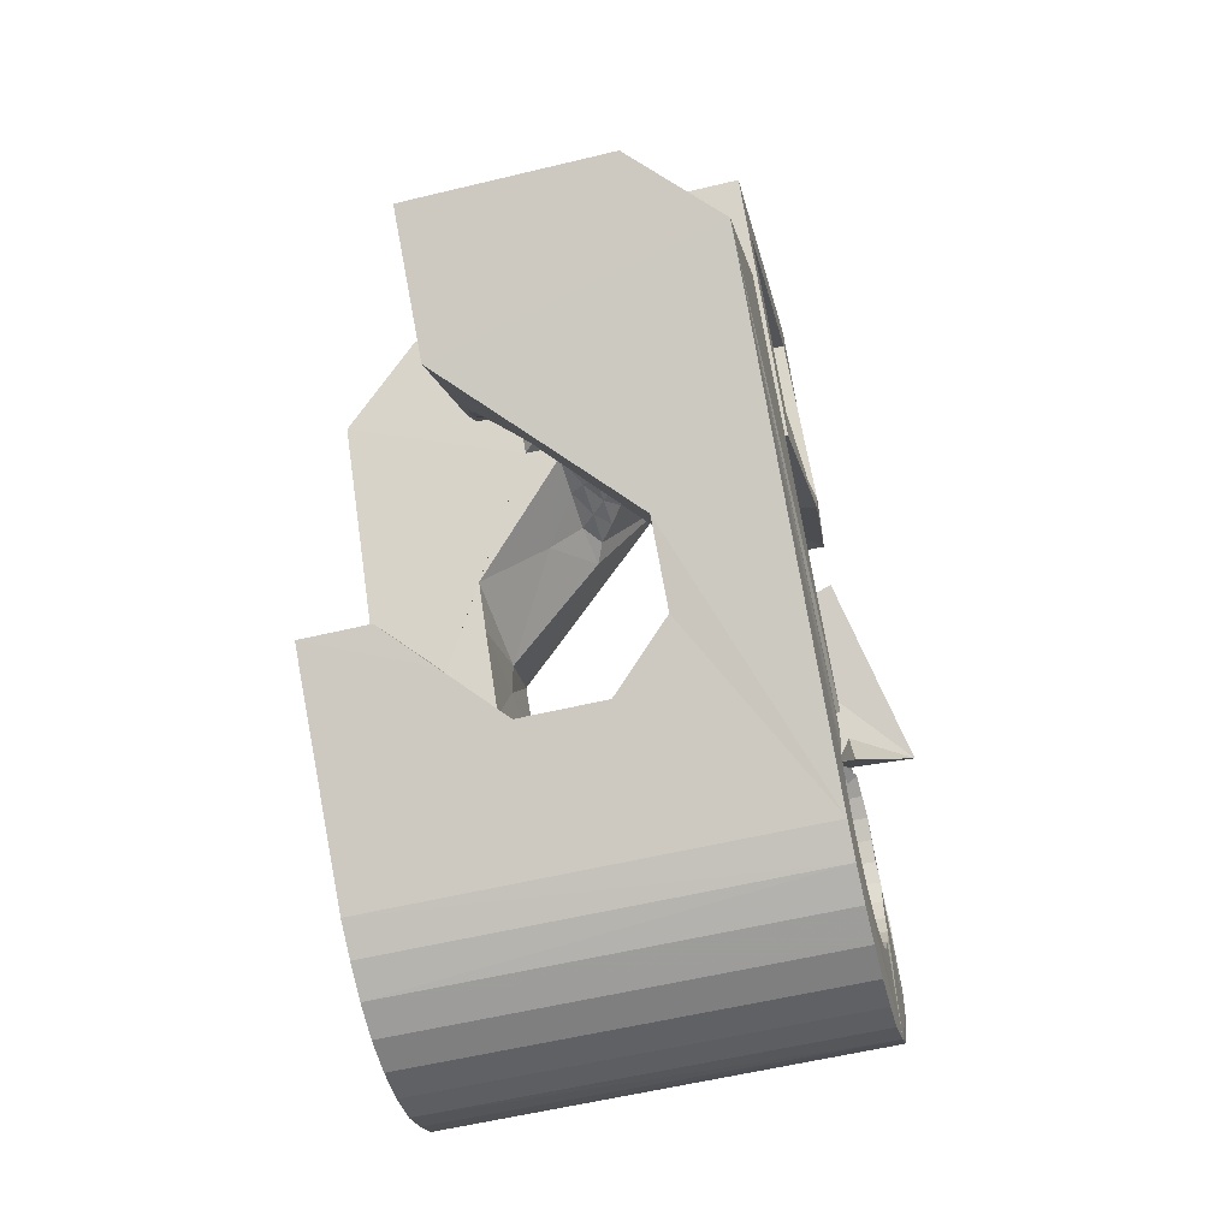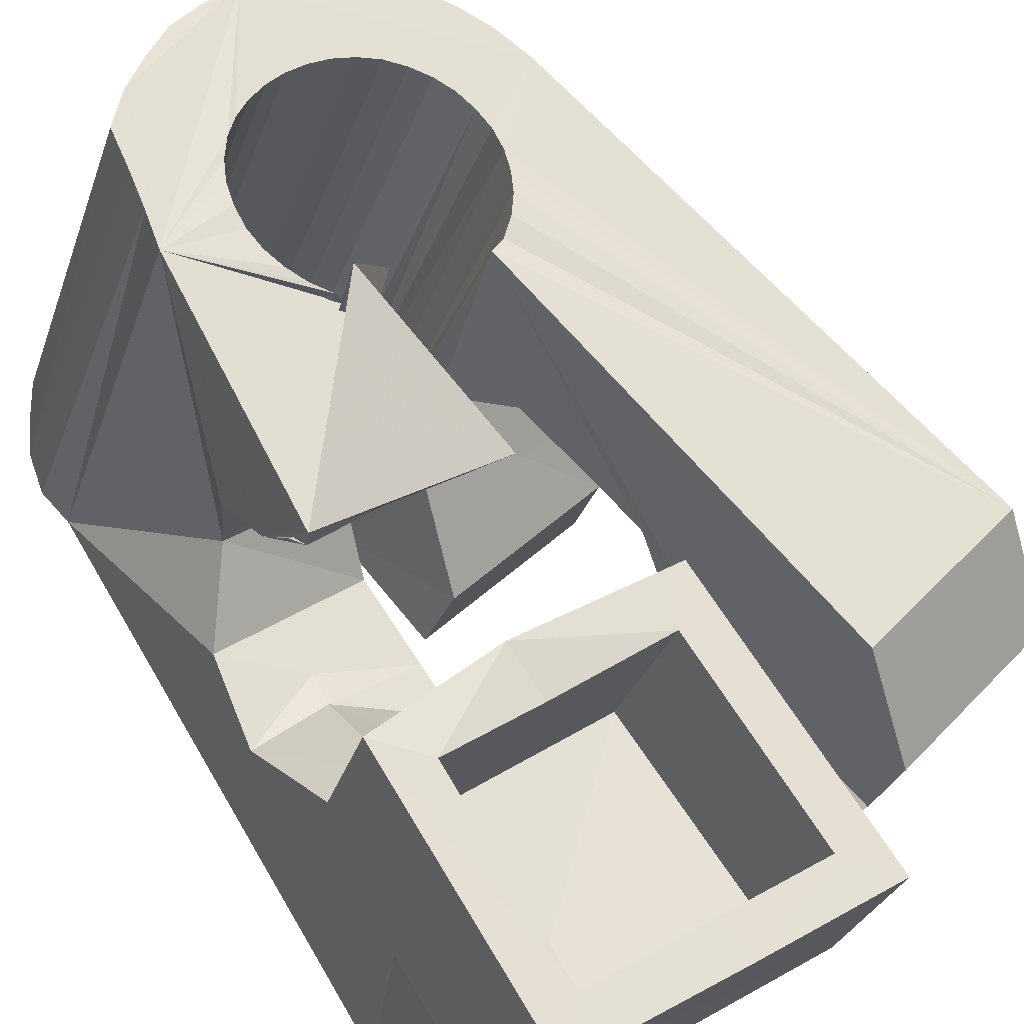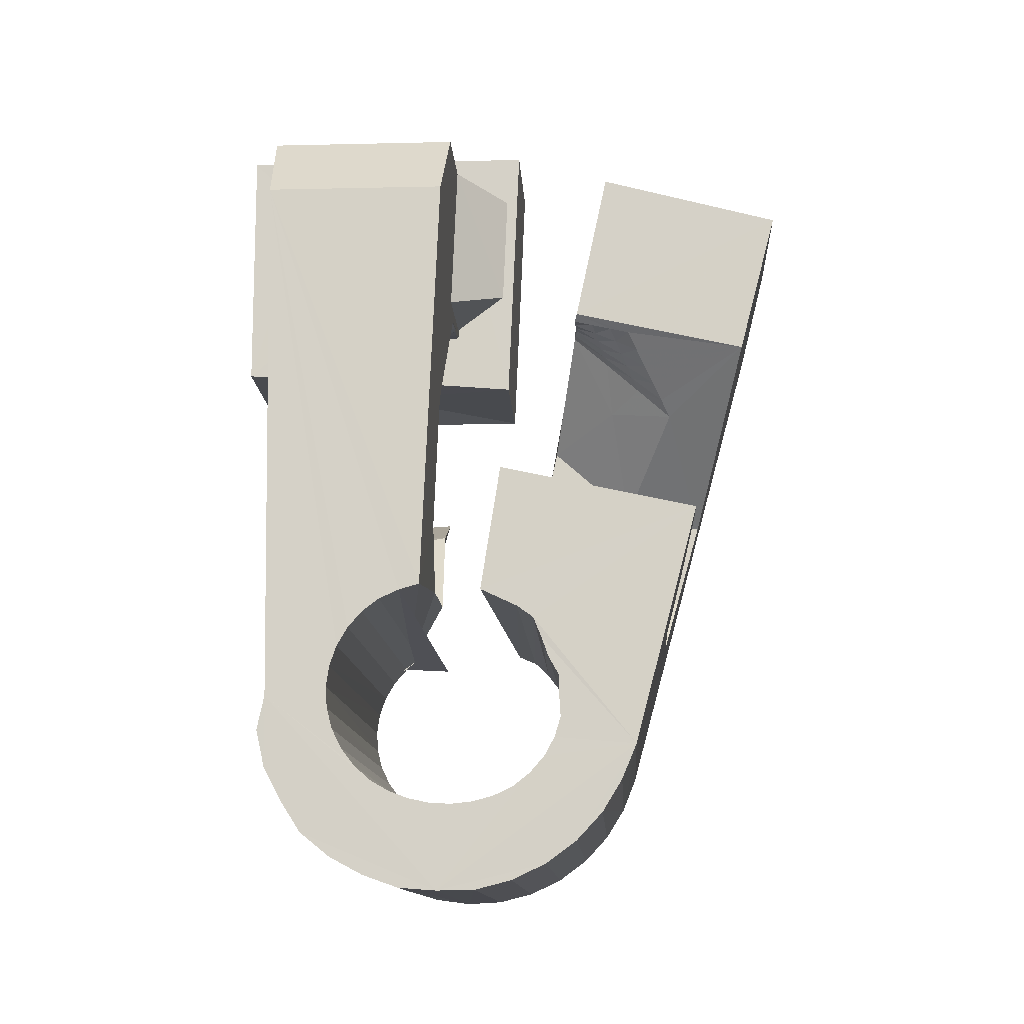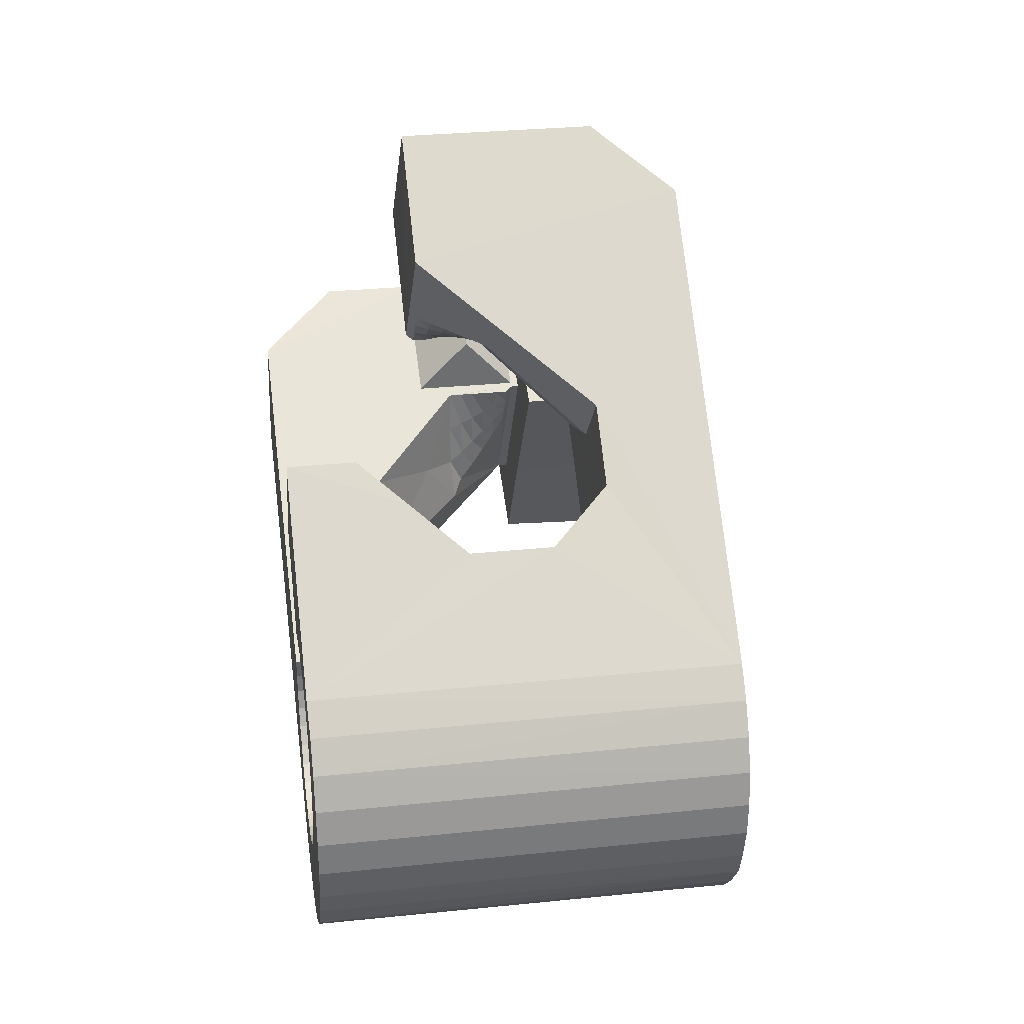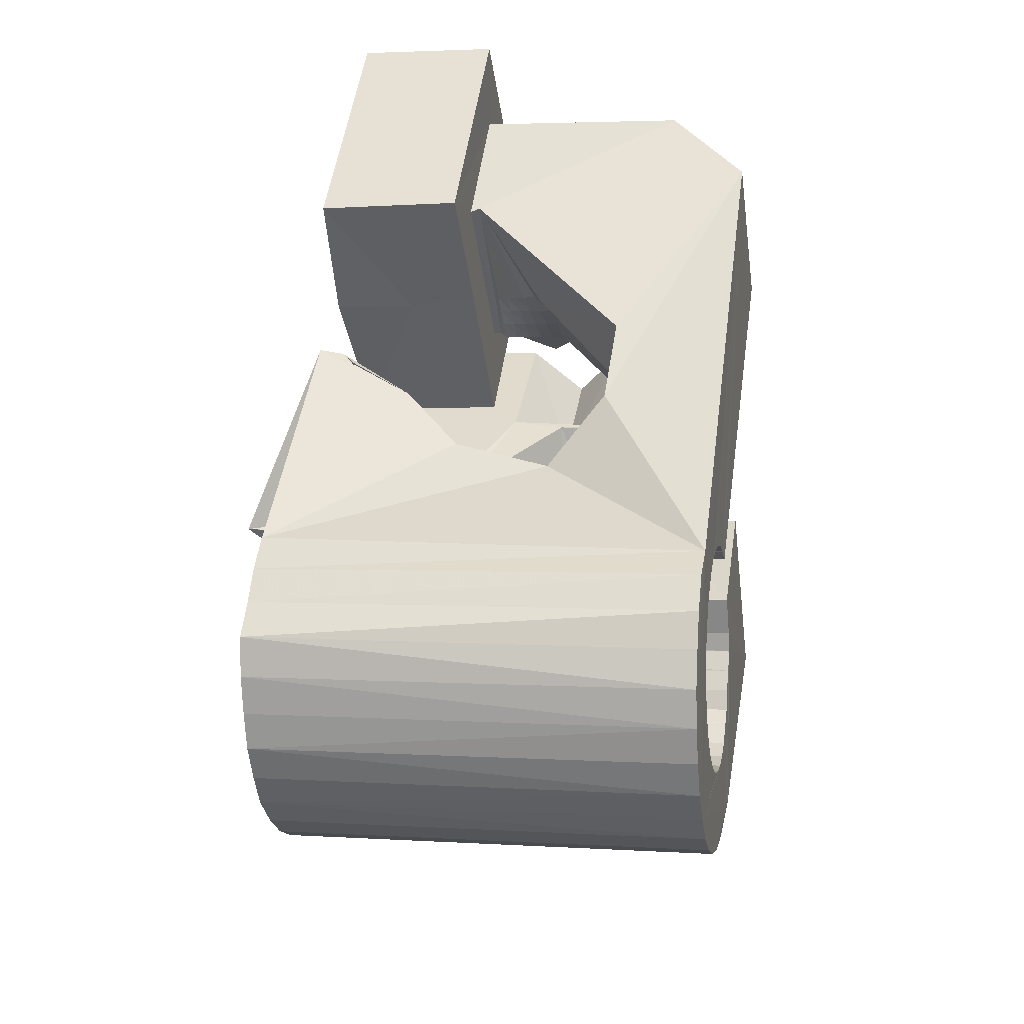
<metadata>
{"format":"obj","ext":"obj","renderer":"f3d","projection":"perspective","resolution":1024,"background":"white","views":[{"elev":-23.3,"azim":86.0,"up":"+Z"},{"elev":62.4,"azim":-33.2,"up":"+Y"},{"elev":-19.7,"azim":-12.5,"up":"+Z"},{"elev":-33.0,"azim":70.2,"up":"+Z"},{"elev":-39.8,"azim":-97.4,"up":"+Z"}]}
</metadata>
<code>
v -0.05454 -0.03848 0.0466
v -0.05051 -0.02622 -0.04826
v -0.05282 0.01228 0.07935
v -0.05232 -0.02601 0.06314
v -0.05159 -0.02498 -0.05432
v -0.05152 0.01858 0.03265
v -0.04997 -0.02449 -0.06093
v -0.04855 -0.0128 0.00617
v -0.0456 -0.01061 -0.009172
v -0.04686 -0.02454 -0.06673
v -0.04596 0.03723 0.08257
v -0.03669 -0.001085 -0.01987
v -0.04564 0.01221 0.07226
v -0.04447 0.04371 0.03522
v -0.04458 0.01679 0.03848
v -0.04321 -0.02475 -0.07239
v -0.04203 0.01085 0.06836
v -0.04234 0.01273 0.04192
v -0.04123 0.01434 0.04188
v -0.03711 0.01592 -0.01669
v -0.0399 -0.02931 -0.04683
v -0.03958 -0.02886 -0.05063
v -0.0395 -0.02996 -0.04306
v -0.03886 0.03623 0.07566
v -0.03674 0.02495 -0.004909
v -0.03853 -0.02863 -0.05432
v -0.03837 -0.03076 -0.03949
v -0.03799 -0.02561 -0.07667
v -0.0377 0.04166 0.04204
v -0.0368 -0.02863 -0.05775
v -0.03605 0.03561 0.002442
v -0.0366 -0.03174 -0.03623
v -0.03462 -0.01564 0.004907
v -0.03503 0.03762 0.00556
v -0.03461 -0.000222 0.02569
v -0.03447 -0.02885 -0.0608
v -0.03424 -0.0328 -0.03339
v -0.03409 -0.01585 -0.000676
v -0.03485 0.04199 0.006159
v -0.03218 -0.02679 -0.07987
v -0.03209 0.000335 0.02897
v -0.03098 0.04969 -0.03752
v -0.03165 -0.02928 -0.06336
v -0.03136 -0.03393 -0.03112
v -0.02963 0.05064 -0.04359
v -0.02914 0.001948 0.03138
v -0.02834 0.05115 -0.05009
v -0.02841 -0.0299 -0.06532
v -0.02816 0.0122 0.03124
v -0.02797 -0.0351 -0.02956
v -0.0278 -0.003502 0.0298
v -0.02711 0.01046 0.04112
v -0.02759 0.01935 -0.004808
v -0.02631 0.003367 0.03396
v -0.02601 -0.02819 -0.08213
v -0.02721 0.05189 -0.05696
v -0.02592 0.009516 0.04097
v -0.0256 -0.001687 0.03157
v -0.02508 -0.009646 0.02434
v -0.02491 -0.03069 -0.06669
v -0.02448 -0.03627 -0.02855
v -0.02453 -0.008758 0.06625
v -0.02442 0.00586 0.06824
v -0.02346 -0.0472 0.04634
v -0.0235 2.8e-05 0.03343
v -0.02349 0.004744 0.03657
v -0.02333 0.004027 0.07915
v -0.02287 0.03507 0.004928
v -0.02288 0.02413 0.03237
v -0.02229 0.05122 -0.06194
v -0.02147 0.02621 0.03951
v -0.02142 0.01697 0.08083
v -0.0214 0.001744 0.03529
v -0.02127 -0.03159 -0.06751
v -0.02102 0.03892 0.03203
v -0.02099 0.02115 0.0742
v -0.02067 0.00612 0.03919
v -0.02064 -0.006048 0.03332
v -0.02061 0.03585 0.04096
v -0.01954 -0.02992 -0.08268
v -0.0194 -0.0352 0.06292
v -0.01929 0.00346 0.03714
v -0.01926 -0.003994 0.03442
v -0.01881 -0.01861 -0.01095
v -0.01868 0.04657 -0.03606
v -0.01864 -0.02104 0.00479
v -0.01852 -0.02244 0.01419
v -0.01832 0.04728 -0.03984
v -0.01828 0.04599 -0.03229
v -0.01787 -0.001938 0.03552
v -0.01758 -0.03259 -0.06774
v -0.01731 0.04732 -0.04356
v -0.01719 0.005176 0.039
v -0.01716 0.04525 -0.02868
v -0.01714 0.03026 0.07546
v -0.01675 0.05021 -0.06586
v -0.01648 0.000118 0.03662
v -0.01642 0.02901 0.08268
v -0.01605 -0.006369 -0.02053
v -0.01559 0.04727 -0.04699
v -0.0154 0.04414 -0.02544
v -0.01506 -0.01464 0.03829
v -0.0151 0.002174 0.03772
v -0.01473 -0.01856 0.06527
v -0.01391 -0.03367 -0.06737
v -0.01371 0.004229 0.03882
v -0.0135 -0.008591 0.03685
v -0.01324 0.0472 -0.05004
v -0.01308 -0.03174 -0.08263
v -0.01306 0.04297 -0.02263
v -0.01291 -0.006301 0.03727
v -0.01224 -0.003905 0.03761
v -0.01171 0.008777 -0.01853
v -0.01157 -0.00151 0.03795
v -0.01107 0.04911 -0.06931
v -0.0109 0.000887 0.03829
v -0.01375 -0.03892 -0.02966
v -0.01046 0.04654 -0.05263
v -0.01037 -0.0348 -0.06641
v -0.01023 0.003281 0.03863
v -0.01079 0.03984 -0.02085
v -0.009893 0.004247 0.03998
v -0.009882 0.004108 0.04095
v -0.009515 0.000182 0.06792
v -0.009497 0.005666 0.04018
v -0.009124 0.001591 0.06812
v -0.007365 -0.04042 -0.0328
v -0.007219 0.04588 -0.05458
v -0.00706 -0.03595 -0.06482
v -0.004242 0.04134 -0.02289
v -0.006848 -0.03371 -0.08102
v -0.008498 0.02372 0.001491
v -0.01091 -0.04271 -0.007304
v -0.005854 0.005619 0.03637
v -0.005147 0.001402 0.07195
v -0.004761 0.04762 -0.07124
v -0.004443 -0.041 -0.03496
v -0.004226 -0.03708 -0.06244
v -0.003713 0.04514 -0.05597
v -0.0112 0.0528 -0.01981
v -0.004648 0.03827 0.009388
v -0.003011 -0.008453 0.04343
v -0.005923 -0.03119 -0.006074
v -0.002743 -0.01139 0.06366
v -0.002952 -0.04083 -0.03845
v -0.001867 -0.03816 -0.0596
v -0.001959 -0.01038 -0.02297
v -0.001073 -0.03572 -0.07822
v -0.001569 -0.04071 -0.04204
v -0.000189 -0.03909 -0.05627
v -6.5e-05 0.04425 -0.05678
v 0.000298 -0.04077 -0.04531
v 0.00077 -0.03987 -0.05266
v 0.000982 0.00437 0.02854
v 0.001114 0.0305 0.03992
v 0.000437 -0.0403 -0.04895
v 0.001498 0.02506 0.0753
v 0.001676 -0.002974 0.07895
v 0.001736 0.04616 -0.07213
v 0.001021 0.005447 -0.01998
v 0.003636 0.04325 -0.05699
v 0.004031 -0.03773 -0.07431
v 0.007305 0.04217 -0.05664
v 0.007221 0.0137 -0.00792
v 0.008036 0.02976 0.03158
v 0.008299 -0.02526 0.03318
v 0.008127 0.0441 -0.07184
v 0.008232 -0.0237 0.03223
v 0.008305 -0.03959 -0.06944
v 0.008655 0.02205 0.08249
v 0.008902 -0.02131 0.03256
v 0.009502 -0.02091 0.03379
v 0.009923 -0.01902 0.03298
v 0.01048 -0.01662 0.03348
v 0.01068 0.03659 -0.02012
v 0.0107 0.01056 0.007253
v 0.01083 0.04104 -0.05564
v 0.01091 -0.01412 0.03358
v 0.01151 -0.04129 -0.06376
v 0.01134 -0.01168 0.03397
v 0.01165 -0.02455 0.03142
v 0.01241 0.00878 0.01641
v 0.01287 -0.0222 0.03081
v 0.01323 -0.03045 0.06052
v 0.01381 -0.04296 -0.05762
v 0.01377 0.03493 -0.02181
v 0.01411 0.0399 -0.054
v 0.01411 -0.01987 0.03024
v 0.01435 0.04213 -0.07024
v 0.01439 -0.02608 0.06111
v 0.01387 -0.001939 0.03664
v 0.01507 -0.02539 0.03062
v 0.0153 -0.01751 0.02959
v 0.01532 -0.0258 -0.01888
v 0.01652 -0.01516 0.02898
v 0.01684 -0.0231 0.02906
v 0.01675 0.0352 -0.02436
v 0.01693 0.03877 -0.05164
v 0.01773 -0.01282 0.02837
v 0.01849 -0.02624 0.02981
v 0.0186 -0.0208 0.02749
v 0.01907 0.03507 -0.02735
v 0.01929 0.03771 -0.0488
v 0.01959 -0.007398 0.06377
v 0.02012 0.04012 -0.06743
v 0.02036 -0.0185 0.02593
v 0.02045 -0.006385 0.02034
v 0.0208 -0.02399 0.02729
v 0.02084 0.03484 -0.03072
v 0.02106 0.03675 -0.04553
v 0.02193 -0.01454 0.03721
v 0.02204 0.03492 -0.03435
v 0.02206 0.03596 -0.04191
v 0.02212 -0.01621 0.02437
v 0.02248 0.03531 -0.03814
v 0.02311 -0.02175 0.02479
v 0.02313 0.00501 0.06558
v 0.02337 -0.05164 -0.0154
v 0.02389 -0.01392 0.02281
v 0.02405 0.02222 0.05346
v 0.02476 0.007984 -0.002471
v 0.02523 0.03813 -0.06352
v 0.02542 -0.0195 0.02227
v 0.02622 -0.01898 0.06001
v 0.02671 -0.03938 -0.01362
v 0.02704 0.006505 0.003381
v 0.02722 -0.02934 -0.02086
v 0.02763 -0.0173 -0.02939
v 0.02773 -0.01726 0.01976
v 0.02946 0.03626 -0.05864
v 0.03001 -0.01505 0.0172
v 0.03192 -0.002239 -0.02729
v 0.03272 0.03455 -0.053
v 0.03494 0.03308 -0.0468
v 0.03729 0.006253 -0.01502
v 0.0397 -0.03298 0.02571
v 0.04101 0.00305 7.6e-05
v 0.04543 -0.03828 0.05153
v 0.05546 -0.002721 0.05661
v 0.05631 0.01462 0.04442
f 166 236 238
f 166 238 184
f 164 235 221
f 235 237 221
f 237 226 221
f 226 176 221
f 176 164 221
f 160 232 164
f 232 235 164
f 160 147 228
f 160 228 232
f 172 190 211
f 190 224 211
f 211 191 172
f 211 224 204
f 211 204 191
f 20 113 53
f 113 132 53
f 132 31 53
f 31 25 53
f 25 20 53
f 99 113 12
f 113 20 12
f 99 12 84
f 12 9 84
f 84 9 38
f 9 8 38
f 8 33 38
f 33 86 38
f 86 84 38
f 123 124 142
f 124 144 142
f 142 102 123
f 142 144 104
f 142 104 102
f 104 144 124
f 122 120 106
f 122 106 93
f 35 33 8
f 35 8 18
f 41 35 18
f 46 41 18
f 54 46 18
f 66 54 18
f 77 66 18
f 122 93 77
f 18 122 77
f 86 33 87
f 33 35 59
f 35 51 59
f 51 78 59
f 78 107 59
f 107 87 59
f 87 33 59
f 103 106 116
f 106 120 116
f 103 82 93
f 103 93 106
f 82 66 77
f 82 77 93
f 97 103 114
f 103 116 114
f 97 73 82
f 97 82 103
f 82 73 66
f 73 54 66
f 90 97 112
f 97 114 112
f 90 65 73
f 90 73 97
f 73 65 54
f 65 46 54
f 83 90 111
f 90 112 111
f 83 58 65
f 83 65 90
f 65 58 46
f 58 41 46
f 83 111 107
f 83 107 78
f 58 83 78
f 58 78 51
f 58 51 41
f 51 35 41
f 166 168 181
f 166 181 192
f 231 226 237
f 231 237 236
f 229 231 236
f 223 229 236
f 216 223 236
f 208 216 236
f 200 208 236
f 166 192 200
f 236 166 200
f 176 226 182
f 226 231 207
f 231 219 207
f 219 199 207
f 199 180 207
f 180 182 207
f 182 226 207
f 183 181 171
f 181 168 171
f 183 196 192
f 183 192 181
f 196 208 200
f 196 200 192
f 188 183 173
f 183 171 173
f 188 201 196
f 188 196 183
f 196 201 208
f 201 216 208
f 193 188 174
f 188 173 174
f 193 206 201
f 193 201 188
f 201 206 216
f 206 223 216
f 195 193 178
f 193 174 178
f 195 214 206
f 195 206 193
f 206 214 223
f 214 229 223
f 195 178 180
f 195 180 199
f 214 195 199
f 214 199 219
f 214 219 229
f 219 231 229
f 19 52 57
f 52 125 57
f 125 122 57
f 122 18 57
f 18 19 57
f 171 168 166
f 117 133 143
f 204 217 220
f 117 143 147
f 191 204 220
f 191 220 175
f 173 171 166
f 174 173 166
f 178 174 166
f 180 178 166
f 184 190 172
f 166 184 172
f 180 166 172
f 180 172 191
f 182 180 191
f 117 147 160
f 182 191 175
f 176 182 175
f 164 176 175
f 160 164 175
f 175 117 160
f 227 225 218
f 227 218 185
f 228 227 185
f 239 238 236
f 232 228 185
f 240 239 236
f 240 236 237
f 232 185 234
f 235 232 234
f 234 240 237
f 237 235 234
f 161 151 91
f 151 74 91
f 91 105 163
f 91 163 161
f 105 119 177
f 105 177 163
f 119 129 187
f 119 187 177
f 129 138 198
f 129 198 187
f 138 146 203
f 138 203 198
f 146 150 210
f 146 210 203
f 150 153 210
f 153 213 210
f 153 156 213
f 156 215 213
f 156 152 212
f 156 212 215
f 152 149 212
f 149 209 212
f 149 145 209
f 145 202 209
f 145 137 197
f 145 197 202
f 137 127 186
f 137 186 197
f 127 117 175
f 127 175 186
f 130 140 50
f 140 61 50
f 50 44 121
f 50 121 130
f 44 37 110
f 44 110 121
f 37 32 101
f 37 101 110
f 32 27 94
f 32 94 101
f 27 23 94
f 23 89 94
f 23 21 89
f 21 85 89
f 21 22 88
f 21 88 85
f 22 26 92
f 22 92 88
f 26 30 100
f 26 100 92
f 30 36 108
f 30 108 100
f 36 43 108
f 43 118 108
f 43 48 118
f 48 128 118
f 48 60 139
f 48 139 128
f 60 74 139
f 74 151 139
f 233 234 185
f 233 185 179
f 179 169 233
f 169 230 233
f 169 162 222
f 169 222 230
f 162 148 205
f 162 205 222
f 148 131 189
f 148 189 205
f 131 109 167
f 131 167 189
f 109 80 159
f 109 159 167
f 80 55 159
f 55 136 159
f 55 40 115
f 55 115 136
f 40 28 115
f 28 96 115
f 28 16 70
f 28 70 96
f 16 10 56
f 16 56 70
f 10 7 56
f 7 47 56
f 7 5 47
f 5 45 47
f 5 2 45
f 2 42 45
f 132 141 68
f 141 39 68
f 39 34 68
f 34 31 68
f 31 132 68
f 39 141 140
f 175 220 240
f 159 136 115
f 205 189 167
f 47 45 42
f 70 56 47
f 70 47 42
f 233 230 222
f 115 96 70
f 159 115 70
f 159 70 42
f 205 167 159
f 234 233 222
f 222 205 159
f 234 222 159
f 39 140 130
f 39 130 121
f 42 39 121
f 42 121 110
f 42 110 101
f 42 101 94
f 42 94 89
f 42 89 85
f 42 85 88
f 42 88 92
f 42 92 100
f 42 100 108
f 159 42 108
f 159 108 118
f 159 118 128
f 159 128 139
f 159 139 151
f 159 151 161
f 159 161 163
f 159 163 177
f 234 159 177
f 234 177 187
f 234 187 198
f 234 198 203
f 234 203 210
f 234 210 213
f 234 213 215
f 234 215 212
f 240 234 212
f 186 175 240
f 197 186 240
f 202 197 240
f 209 202 240
f 212 209 240
f 225 227 194
f 227 228 194
f 228 147 194
f 147 143 194
f 143 225 194
f 218 225 133
f 225 143 133
f 49 52 19
f 17 63 67
f 6 49 19
f 17 67 3
f 6 19 17
f 17 3 6
f 67 63 126
f 125 52 49
f 158 67 126
f 125 49 154
f 126 125 154
f 126 154 158
f 170 98 72
f 98 11 72
f 11 3 72
f 3 67 72
f 67 158 72
f 158 170 72
f 29 79 75
f 29 75 14
f 98 95 24
f 11 98 24
f 24 29 14
f 14 11 24
f 157 95 98
f 75 79 155
f 157 98 170
f 165 75 155
f 165 155 157
f 170 165 157
f 135 13 76
f 13 24 76
f 24 95 76
f 95 157 76
f 157 135 76
f 134 15 13
f 13 135 134
f 13 15 29
f 13 29 24
f 15 134 71
f 134 155 71
f 155 79 71
f 79 29 71
f 29 15 71
f 134 135 157
f 134 157 155
f 165 170 154
f 170 158 154
f 14 75 69
f 75 165 69
f 165 154 69
f 154 49 69
f 49 6 69
f 6 14 69
f 11 14 3
f 14 6 3
f 224 190 184
f 217 204 224
f 224 184 238
f 239 217 224
f 224 238 239
f 4 81 62
f 81 104 62
f 104 124 62
f 124 126 62
f 126 63 62
f 63 17 62
f 17 4 62
f 218 133 117
f 61 64 1
f 40 55 80
f 109 131 148
f 2 5 7
f 7 10 16
f 2 7 16
f 162 169 179
f 16 28 40
f 16 40 80
f 2 16 80
f 80 109 148
f 162 179 185
f 80 148 162
f 80 162 185
f 218 117 127
f 218 127 137
f 185 218 137
f 185 137 145
f 185 145 149
f 185 149 152
f 185 152 156
f 185 156 153
f 185 153 150
f 185 150 146
f 80 185 146
f 80 146 138
f 80 138 129
f 80 129 119
f 80 119 105
f 80 105 91
f 80 91 74
f 80 74 60
f 80 60 48
f 80 48 43
f 2 80 43
f 2 43 36
f 2 36 30
f 2 30 26
f 2 26 22
f 2 22 21
f 2 21 23
f 2 23 27
f 1 2 27
f 50 61 1
f 44 50 1
f 37 44 1
f 32 37 1
f 27 32 1
f 116 120 122
f 140 141 132
f 104 81 64
f 140 132 113
f 102 104 64
f 102 64 61
f 114 116 122
f 112 114 122
f 111 112 122
f 107 111 122
f 126 124 123
f 125 126 123
f 122 125 123
f 107 122 123
f 107 123 102
f 87 107 102
f 140 113 99
f 87 102 61
f 86 87 61
f 84 86 61
f 99 84 61
f 61 140 99
f 25 31 34
f 4 17 19
f 1 4 19
f 25 34 39
f 25 39 42
f 20 25 42
f 12 20 42
f 12 42 2
f 9 12 2
f 9 2 1
f 1 19 18
f 1 18 8
f 1 8 9
f 240 220 239
f 220 217 239
f 81 4 64
f 4 1 64

</code>
